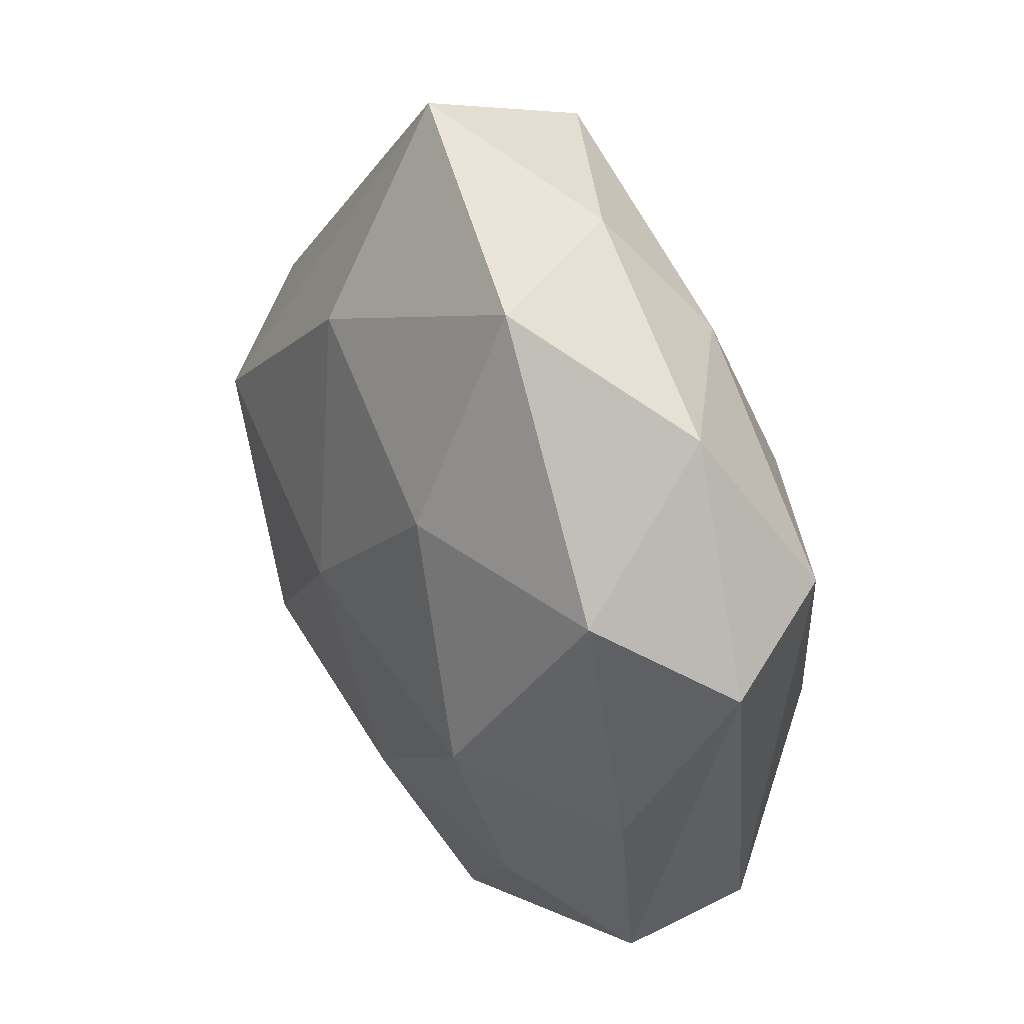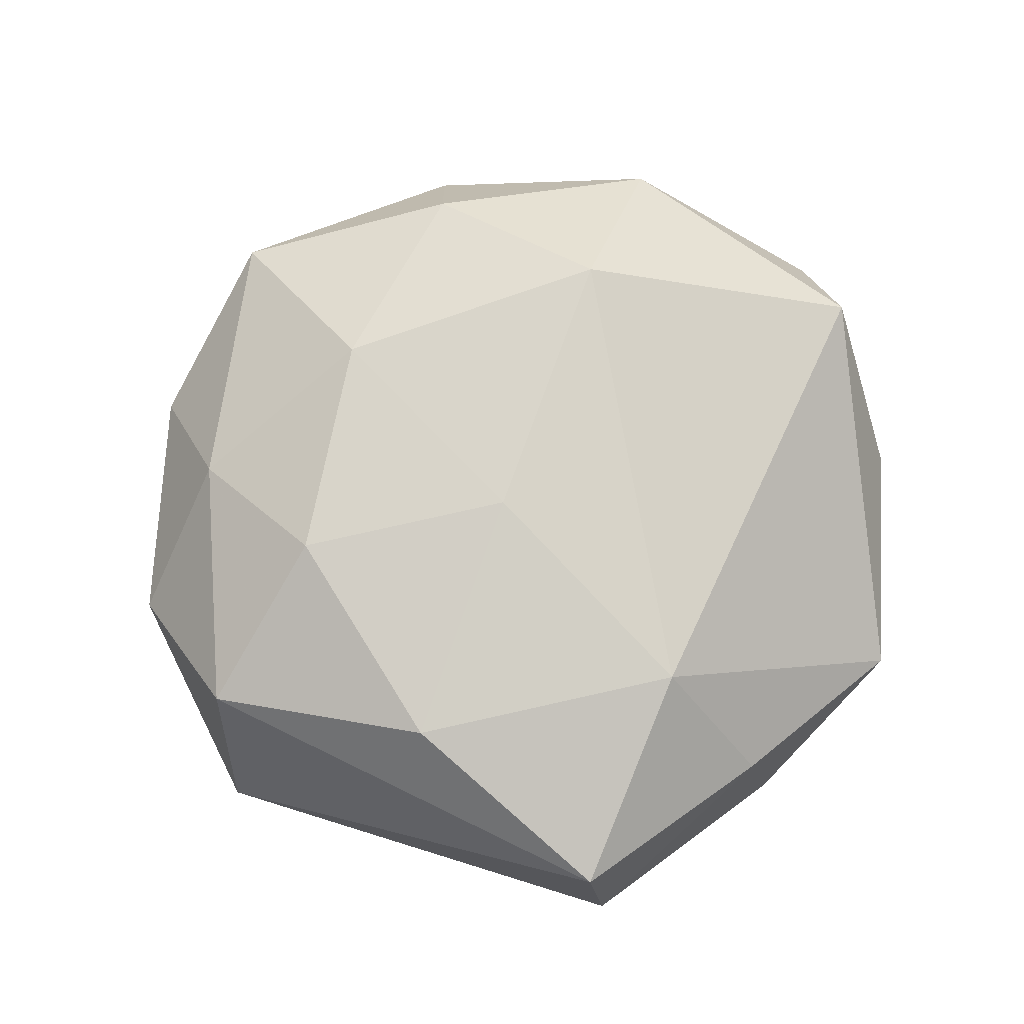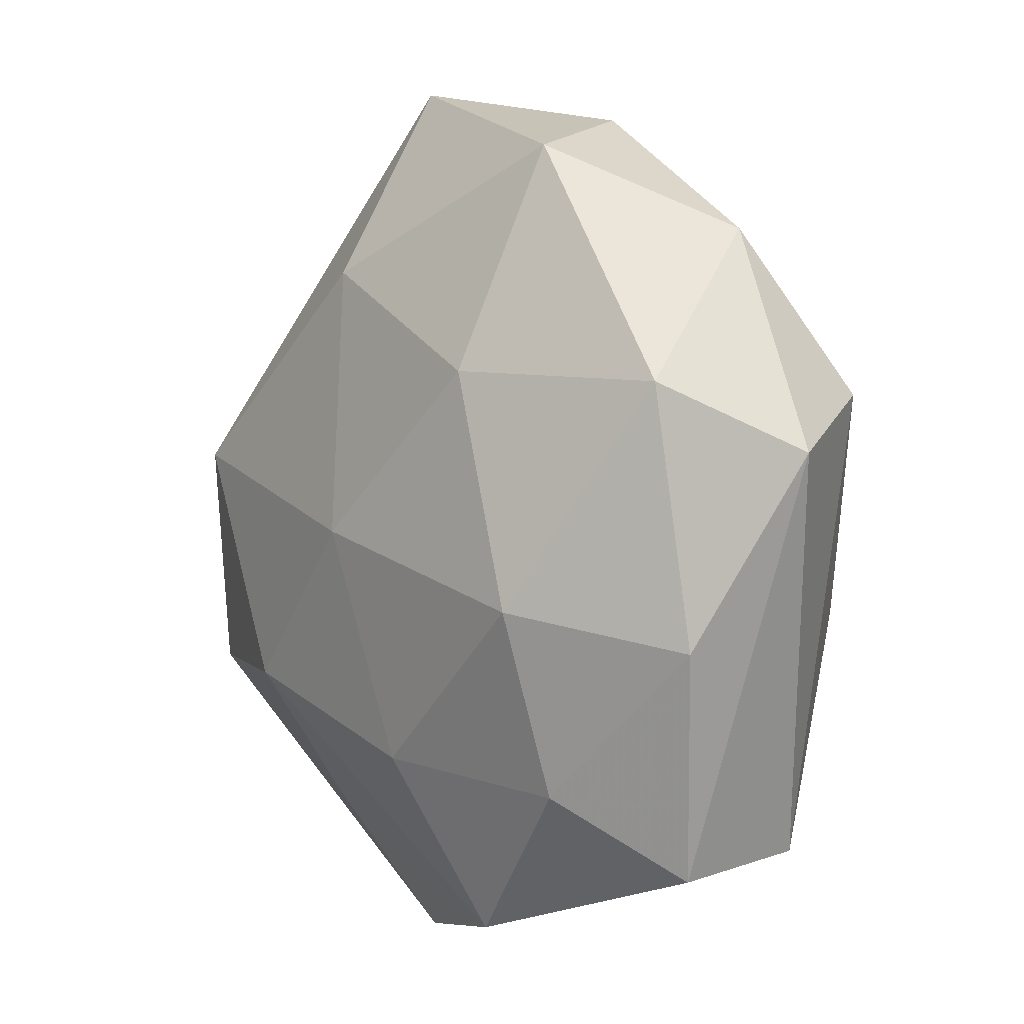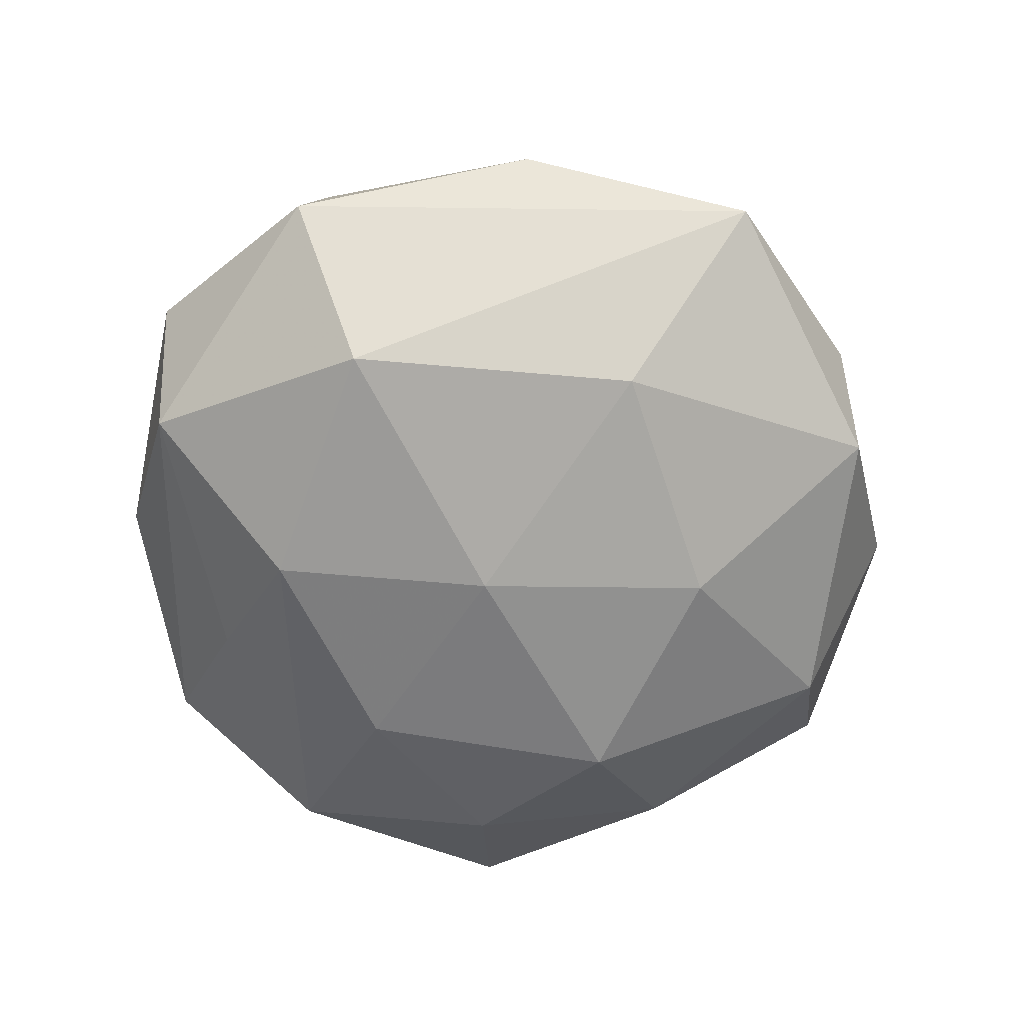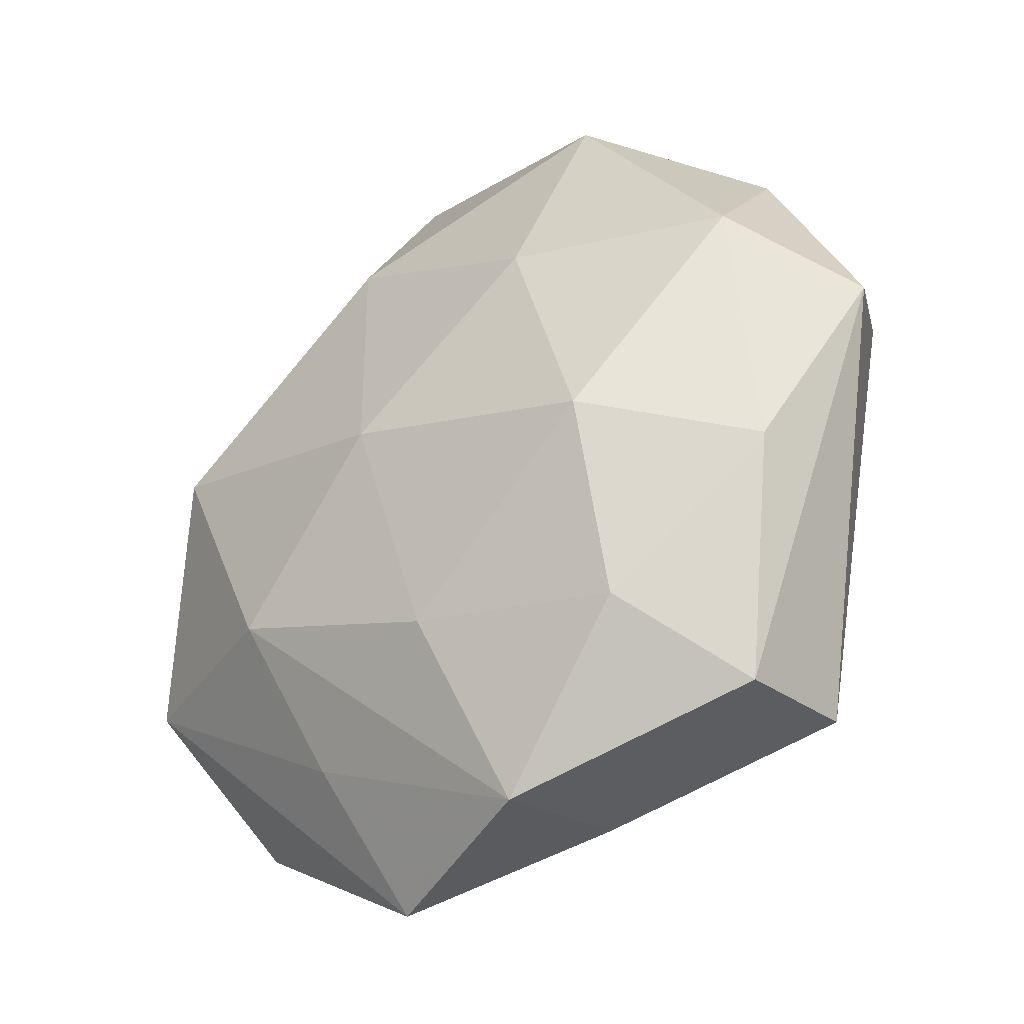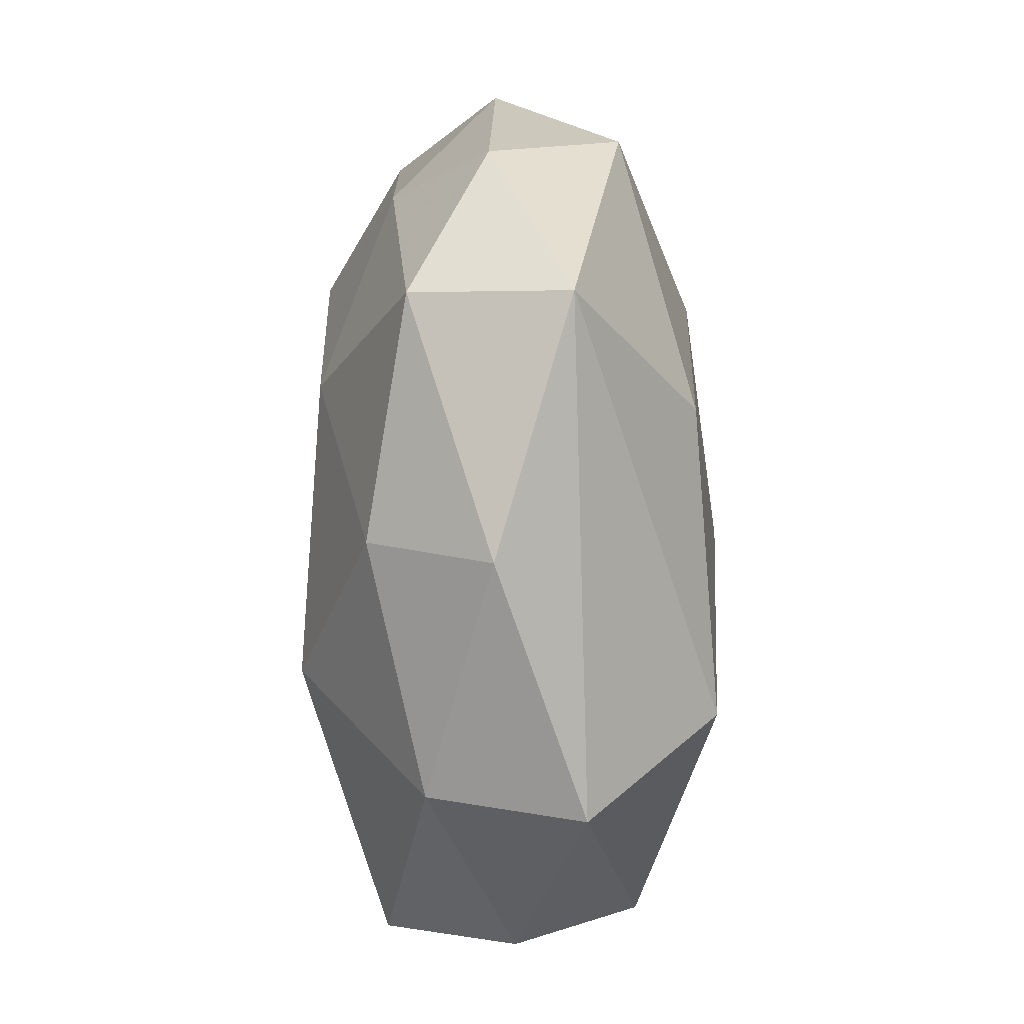
<metadata>
{"format":"obj","ext":"obj","renderer":"f3d","projection":"perspective","resolution":1024,"background":"white","views":[{"elev":32.3,"azim":-118.4,"up":"+Y"},{"elev":73.7,"azim":-52.7,"up":"+Z"},{"elev":-0.9,"azim":-127.8,"up":"+Y"},{"elev":-68.4,"azim":136.4,"up":"+Z"},{"elev":-38.4,"azim":-140.6,"up":"+Y"},{"elev":55.0,"azim":88.0,"up":"+Y"}]}
</metadata>
<code>
v -0.01649 0.01368 -0.01924
v 0.01164 -0.04446 -0.001542
v -0.02999 -0.00985 0.01761
v 0.01535 -0.03083 -0.01058
v -0.02001 0.03593 -0.01147
v -0.008681 -0.02754 0.01698
v -0.01501 0.04037 0.001533
v 0.02707 0.03177 0.002382
v -0.03093 -0.03339 0.01092
v -0.03728 0.01185 -0.01222
v -0.01982 0.02886 0.01117
v 0.006938 0.04537 -0.005539
v 0.001624 -0.0017 -0.02176
v -0.03512 0.02714 0.0003388
v -0.0398 0.01137 0.01094
v 0.004077 0.04229 0.009621
v 0.0429 0.01198 -0.005679
v -0.002861 -0.02462 -0.01742
v -0.008787 -0.03983 0.004479
v -0.005021 -0.001866 0.02093
v -0.03733 -0.01331 -0.007979
v -0.0005848 0.02278 0.01875
v 0.04497 -0.009316 0.001039
v -0.02219 -0.02745 -0.01253
v 0.01851 -0.01673 -0.01913
v 0.03955 0.0116 0.009278
v 0.03831 -0.01564 -0.01152
v 0.03142 -0.03056 -0.0003272
v 0.03868 -0.01731 0.01392
v -0.02356 -0.009492 -0.01929
v 0.005498 0.02526 -0.01782
v -0.03071 -0.03547 -0.002381
v -0.02142 0.01271 0.01855
v 0.02111 0.02696 0.01404
v 0.02898 0.007002 -0.01917
v -0.007094 -0.042 -0.008769
v -0.04579 0.005309 -0.0009687
v 0.02237 0.00675 0.02137
f 35 17 27
f 12 17 35
f 2 29 6
f 26 17 8
f 8 17 12
f 12 16 8
f 25 35 27
f 30 10 1
f 1 10 5
f 27 17 23
f 23 17 26
f 26 29 23
f 6 29 38
f 38 29 26
f 28 2 27
f 29 2 28
f 27 23 28
f 28 23 29
f 26 8 34
f 34 8 16
f 34 38 26
f 7 11 16
f 7 16 12
f 12 5 7
f 5 10 14
f 14 7 5
f 15 11 14
f 11 7 14
f 21 10 30
f 30 1 13
f 35 25 13
f 31 1 5
f 12 35 31
f 31 5 12
f 35 13 31
f 31 13 1
f 16 11 22
f 22 34 16
f 38 34 22
f 24 36 32
f 24 21 30
f 32 21 24
f 25 36 18
f 30 13 18
f 18 13 25
f 18 24 30
f 36 24 18
f 2 36 4
f 4 36 25
f 27 2 4
f 4 25 27
f 19 9 32
f 32 36 19
f 19 36 2
f 19 2 6
f 6 9 19
f 10 21 37
f 15 14 37
f 37 14 10
f 37 9 15
f 32 9 37
f 37 21 32
f 33 11 15
f 33 22 11
f 3 9 6
f 15 9 3
f 3 33 15
f 38 22 20
f 22 33 20
f 33 3 20
f 6 38 20
f 20 3 6

</code>
